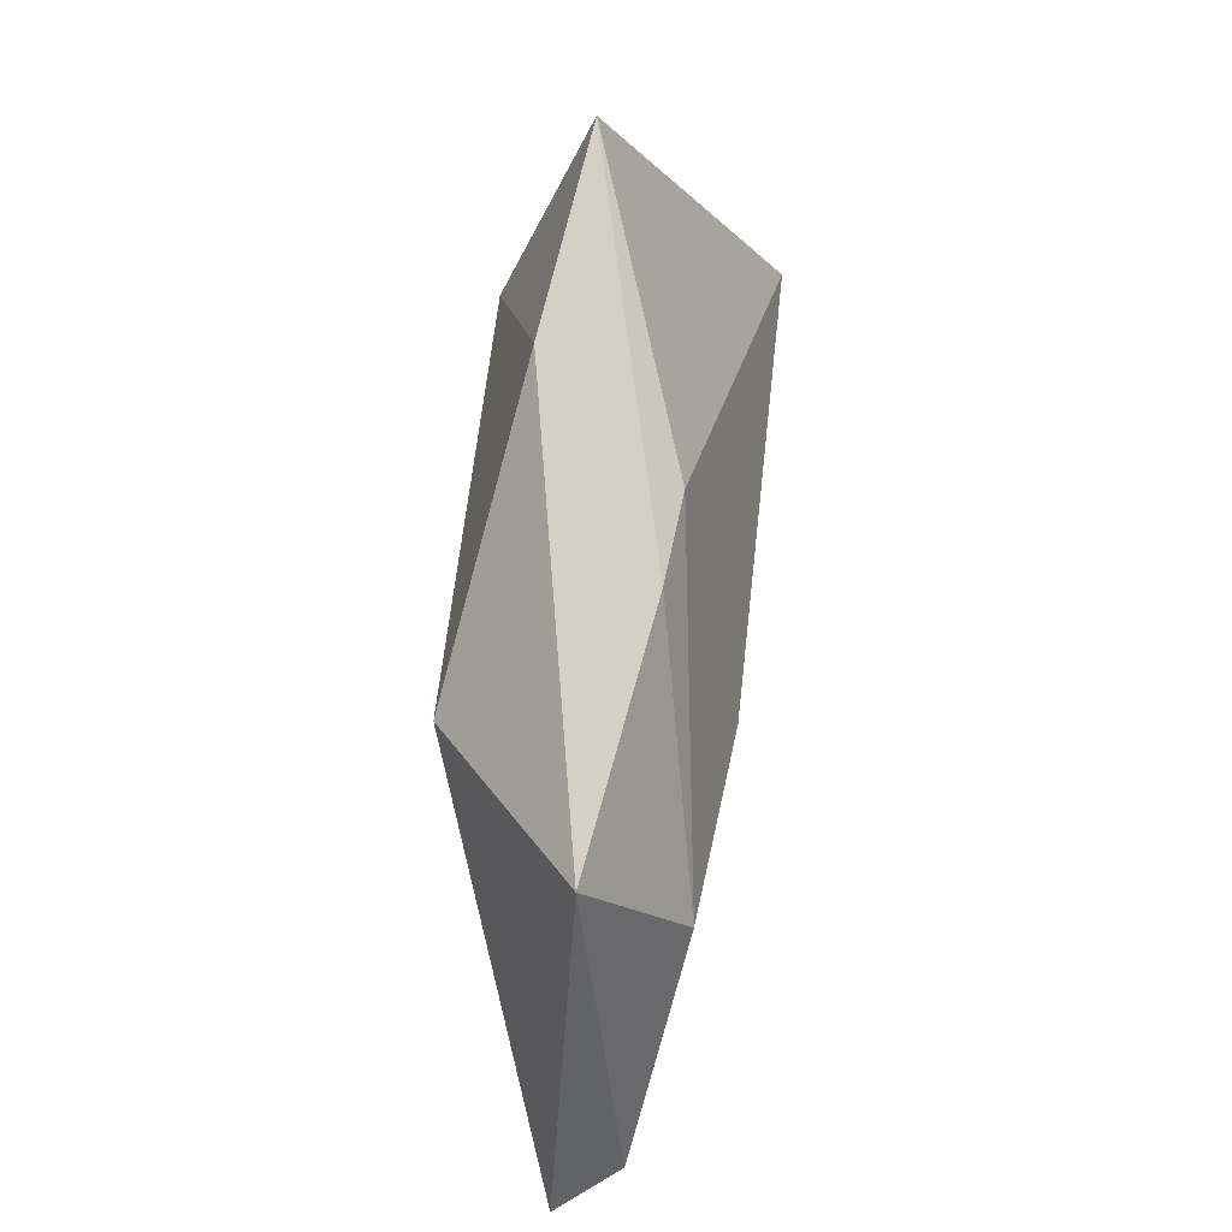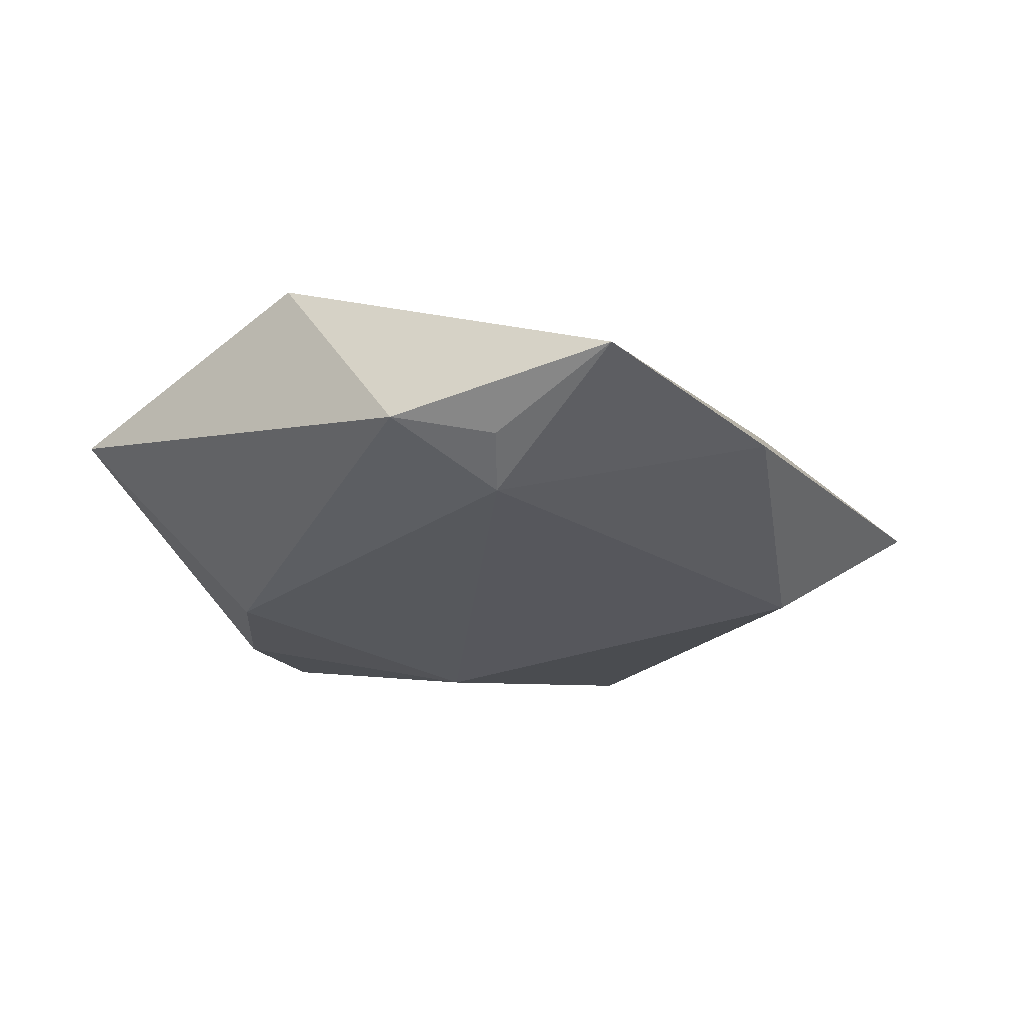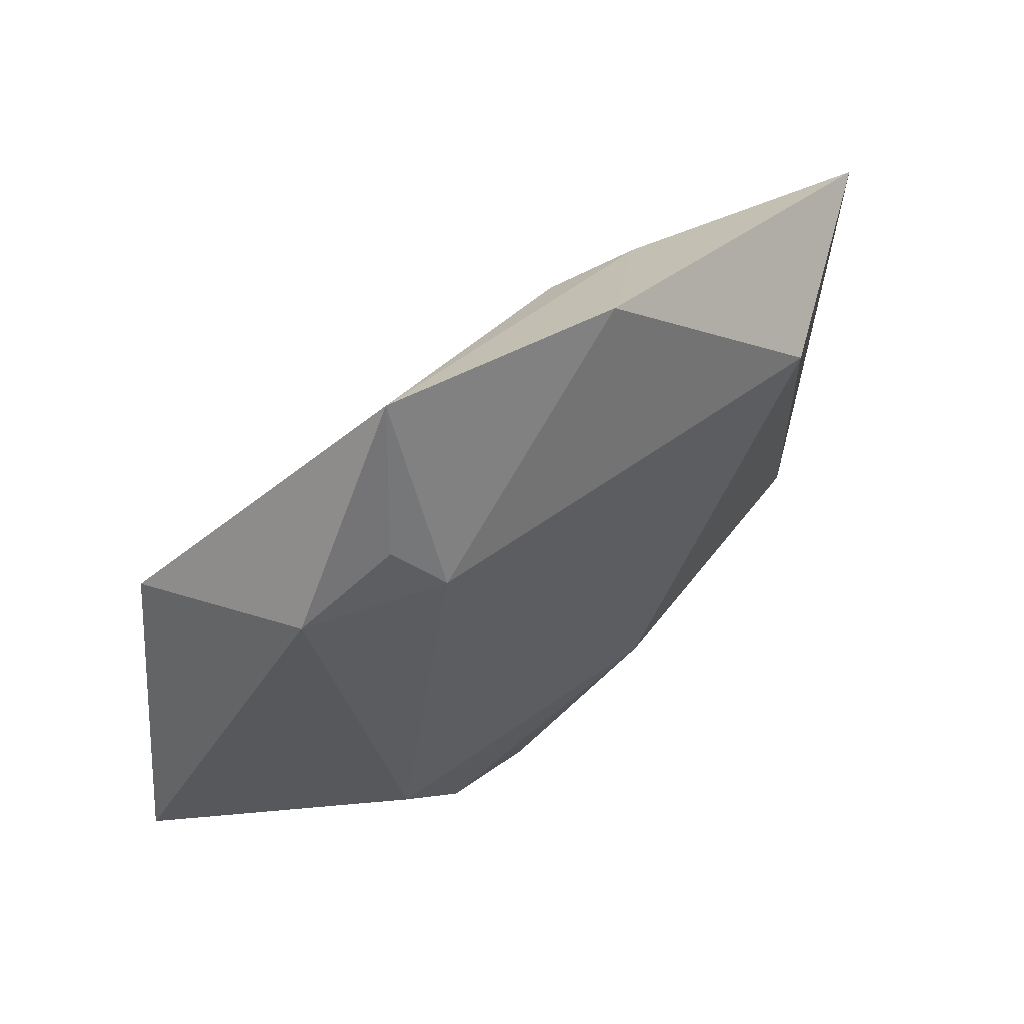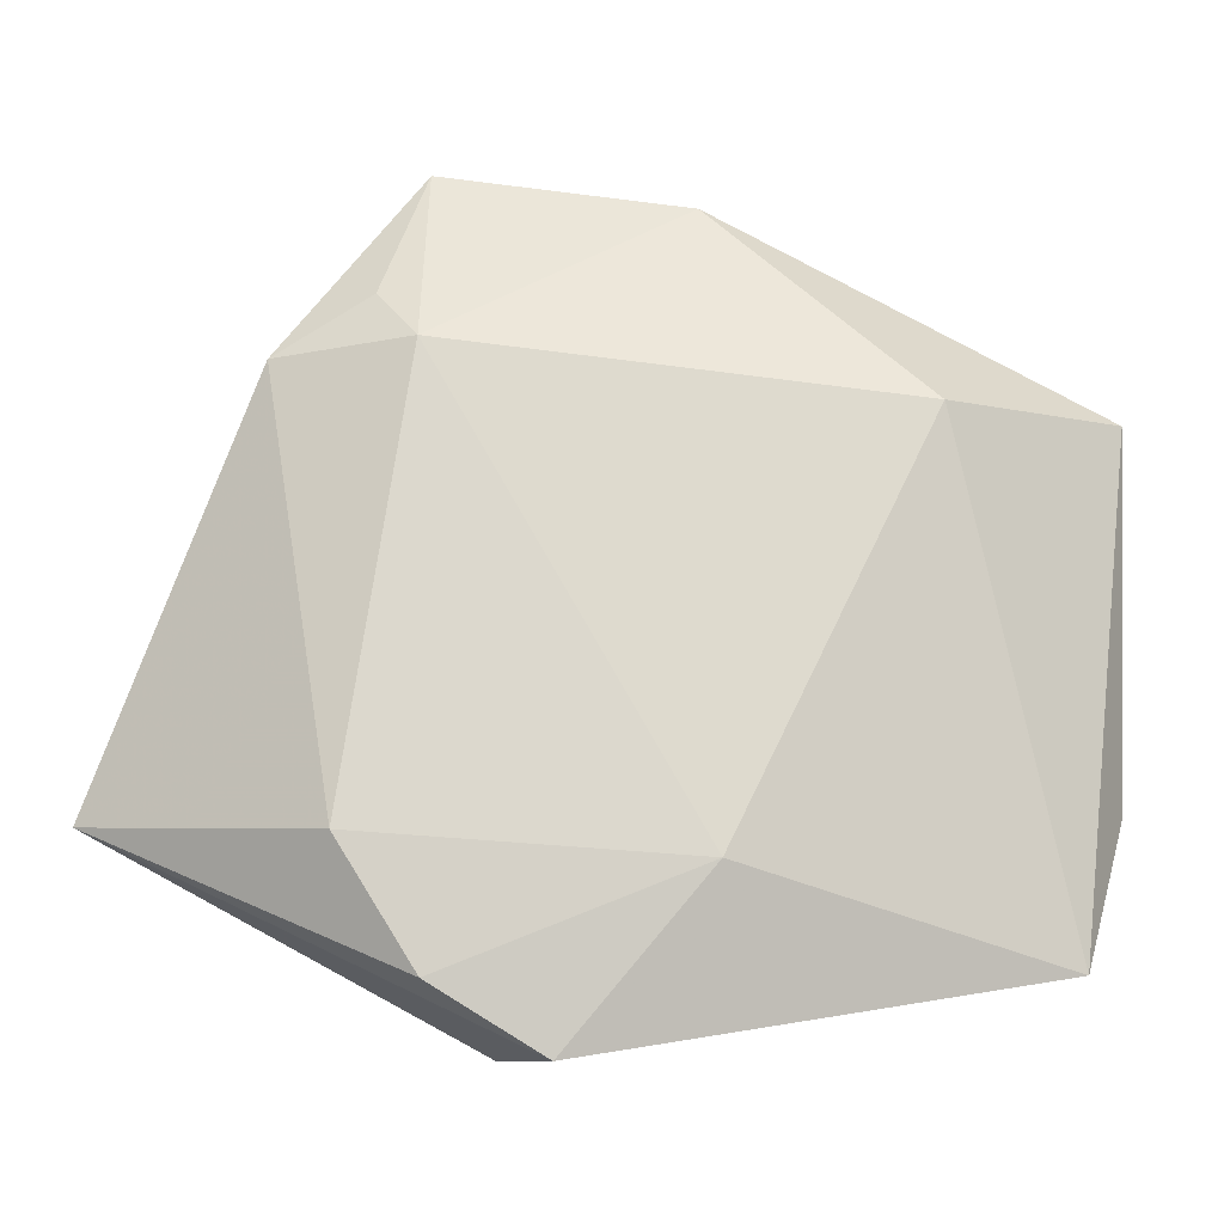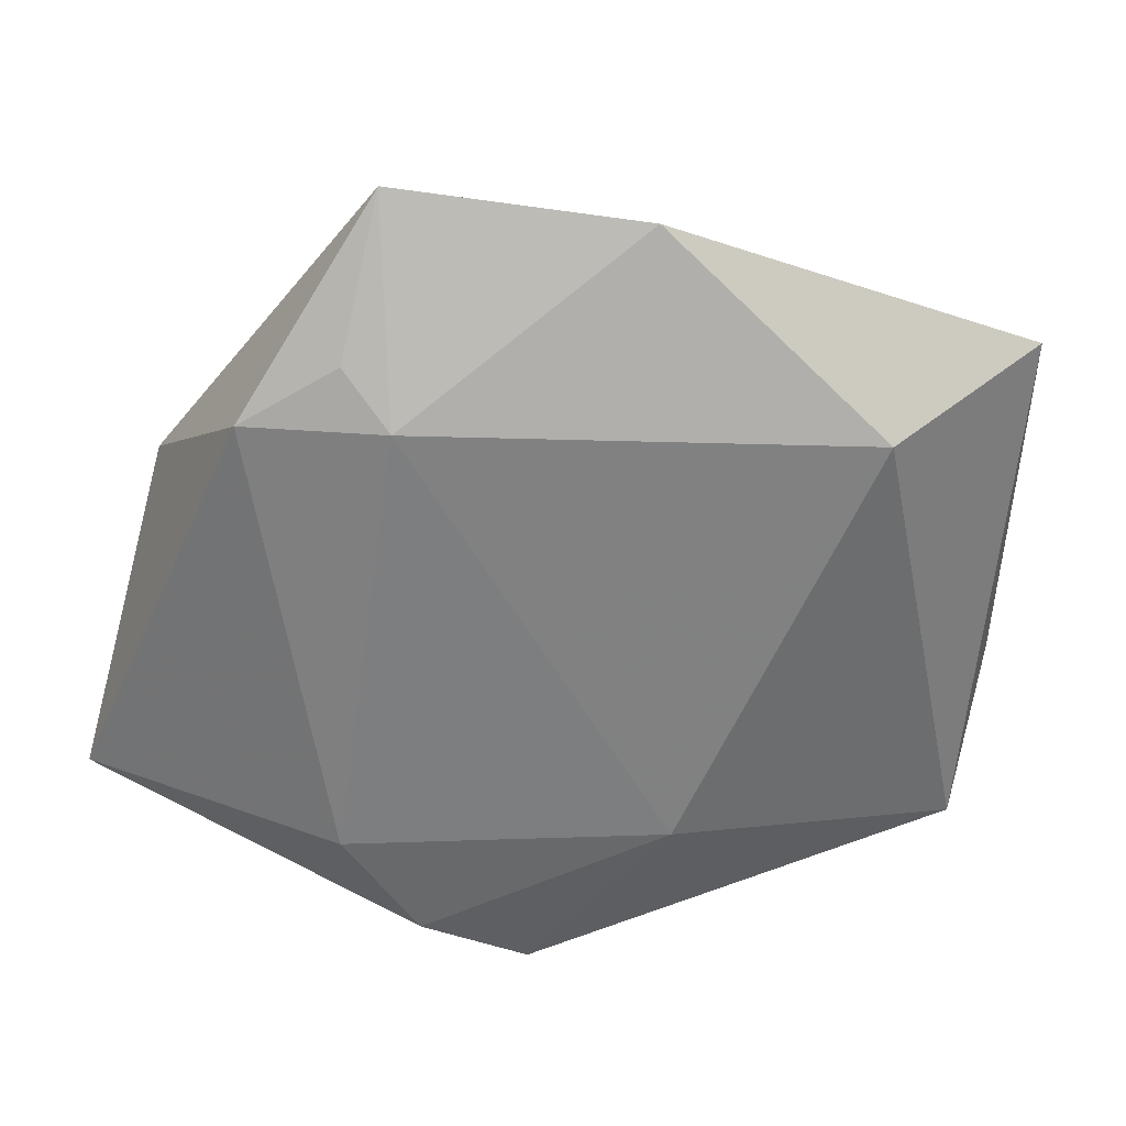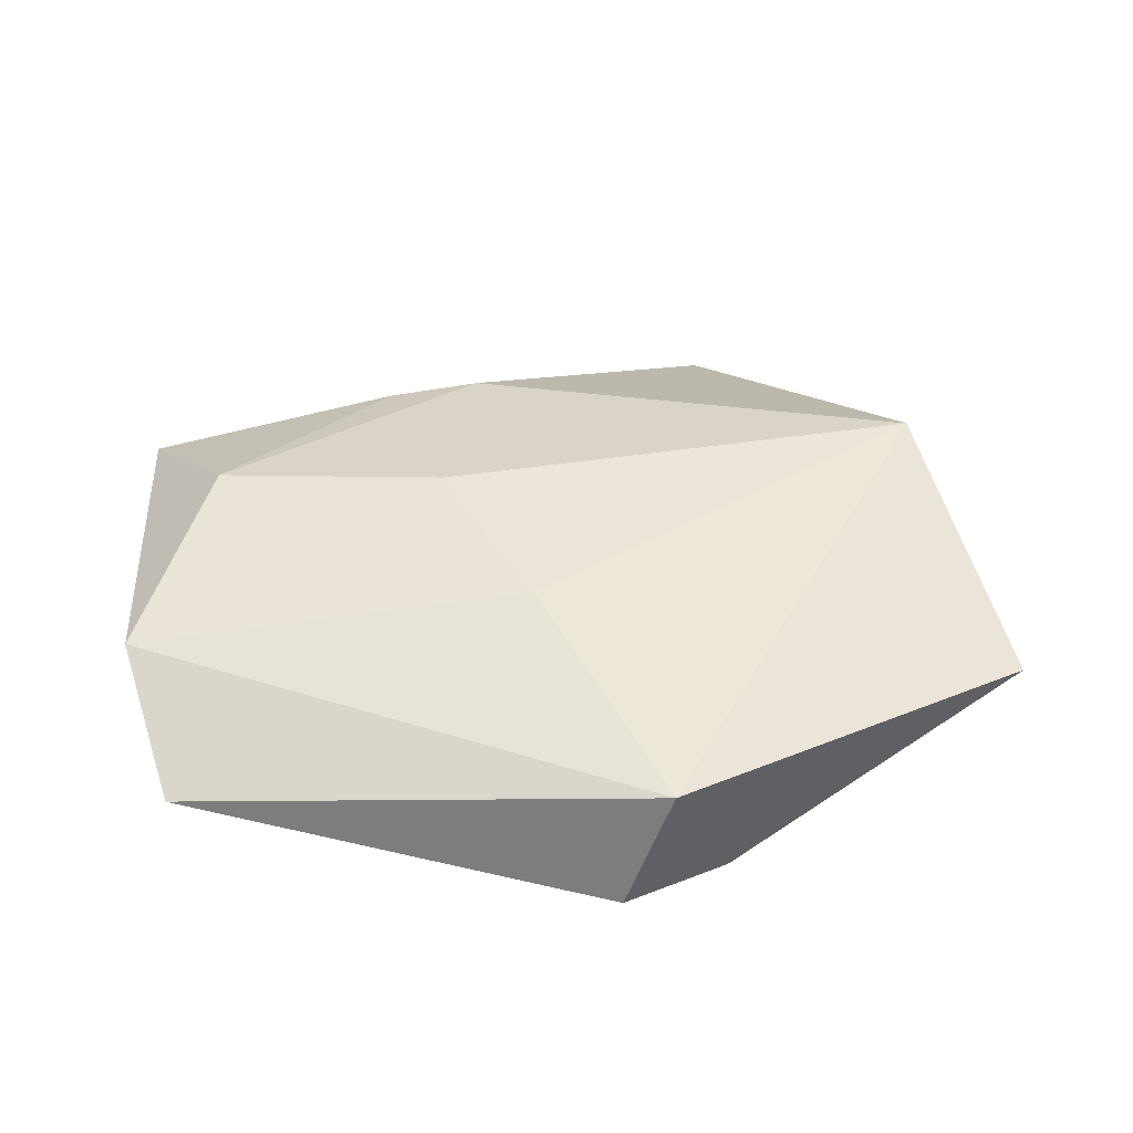
<metadata>
{"format":"obj","ext":"obj","renderer":"f3d","projection":"perspective","resolution":1024,"background":"white","views":[{"elev":45.0,"azim":-84.1,"up":"+Y"},{"elev":-28.1,"azim":144.6,"up":"+Z"},{"elev":60.0,"azim":141.8,"up":"+Y"},{"elev":-18.2,"azim":178.9,"up":"+Y"},{"elev":30.2,"azim":170.8,"up":"+Y"},{"elev":41.9,"azim":-0.9,"up":"+Z"}]}
</metadata>
<code>
v -0.03933 0.006833 0.0113
v 0.01863 0.04605 -0.002853
v 0.05084 -0.0184 0.00312
v -0.04233 -0.0327 -0.0009483
v 0.01774 -0.03476 -0.00972
v 0.01135 -0.03948 0.006172
v -0.009931 0.02875 0.007651
v -0.00292 -0.01395 0.01143
v 0.02583 -0.02191 -0.01126
v -0.02056 0.02747 0.006784
v 0.0233 0.0307 -0.008651
v -0.01322 0.003743 0.01316
v 0.01909 0.02496 -0.01208
v 0.03346 0.02457 -0.007068
v 0.04088 0.01253 0.01345
v 0.006085 -0.04165 -0.007725
v -0.04923 0.02237 0.00279
v -0.02983 0.01922 -0.01126
v -0.007465 0.04156 -0.005214
v -0.00865 -0.02441 -0.01169
v -0.04777 -0.0162 0.006457
f 14 15 3
f 11 14 13
f 18 17 19
f 19 13 18
f 15 14 2
f 2 14 11
f 11 13 2
f 13 19 2
f 18 13 20
f 9 14 3
f 9 13 14
f 9 20 13
f 6 8 21
f 15 8 6
f 6 16 3
f 3 15 6
f 10 19 17
f 10 2 19
f 21 8 1
f 1 17 21
f 1 10 17
f 3 16 5
f 5 9 3
f 16 20 5
f 20 9 5
f 4 6 21
f 16 6 4
f 4 20 16
f 18 20 4
f 4 17 18
f 21 17 4
f 12 8 15
f 12 1 8
f 10 1 7
f 15 2 7
f 2 10 7
f 7 12 15
f 1 12 7

</code>
